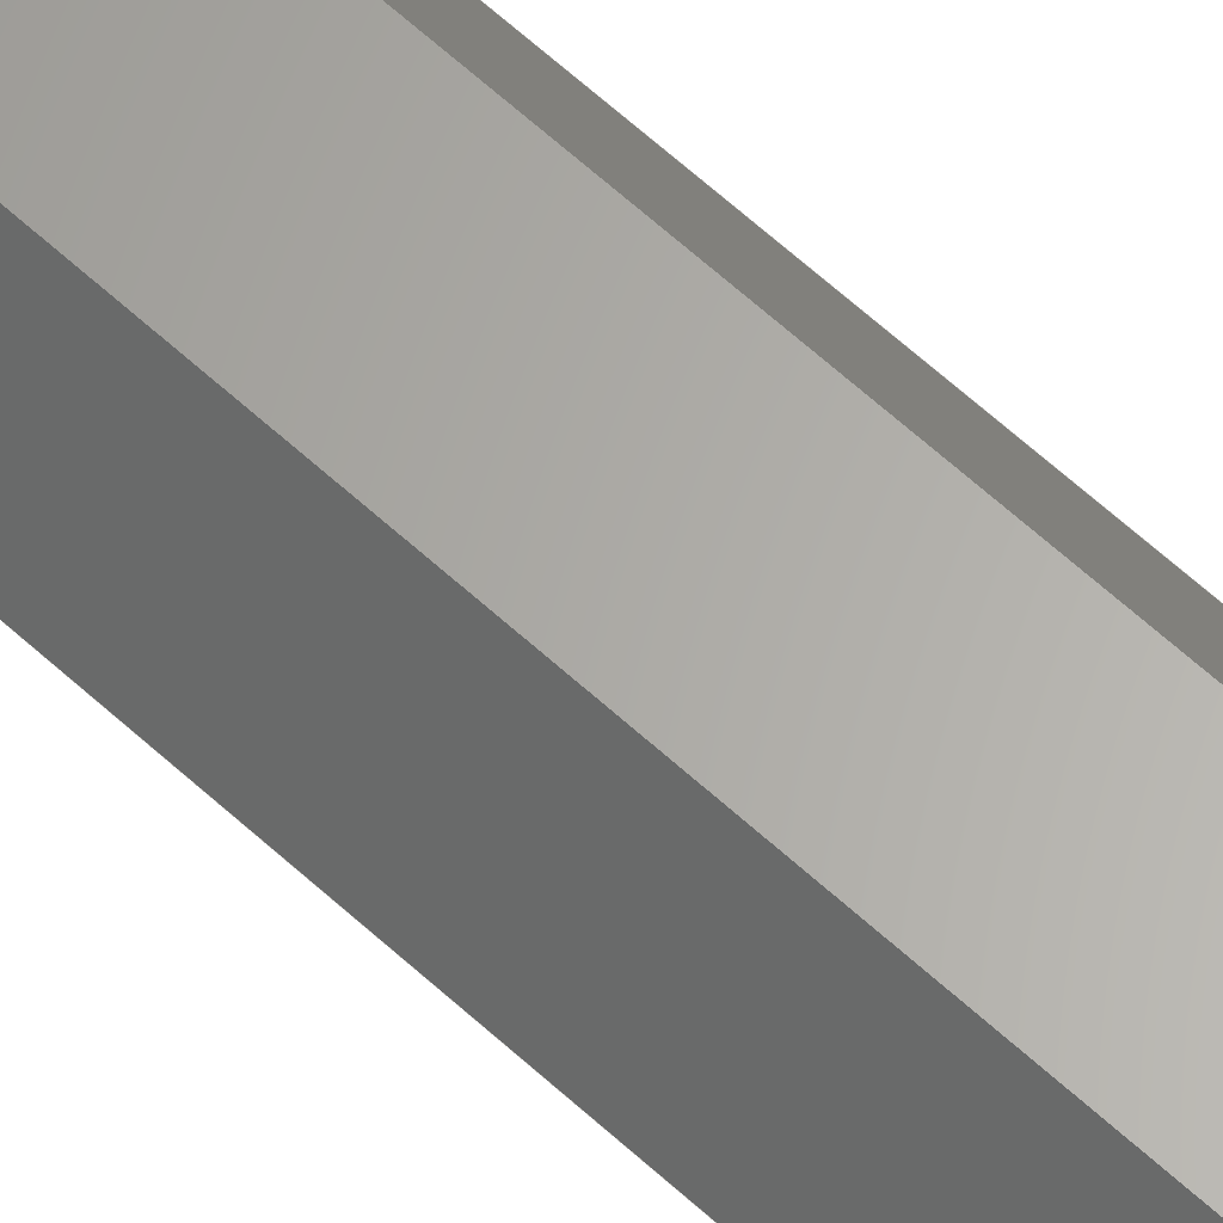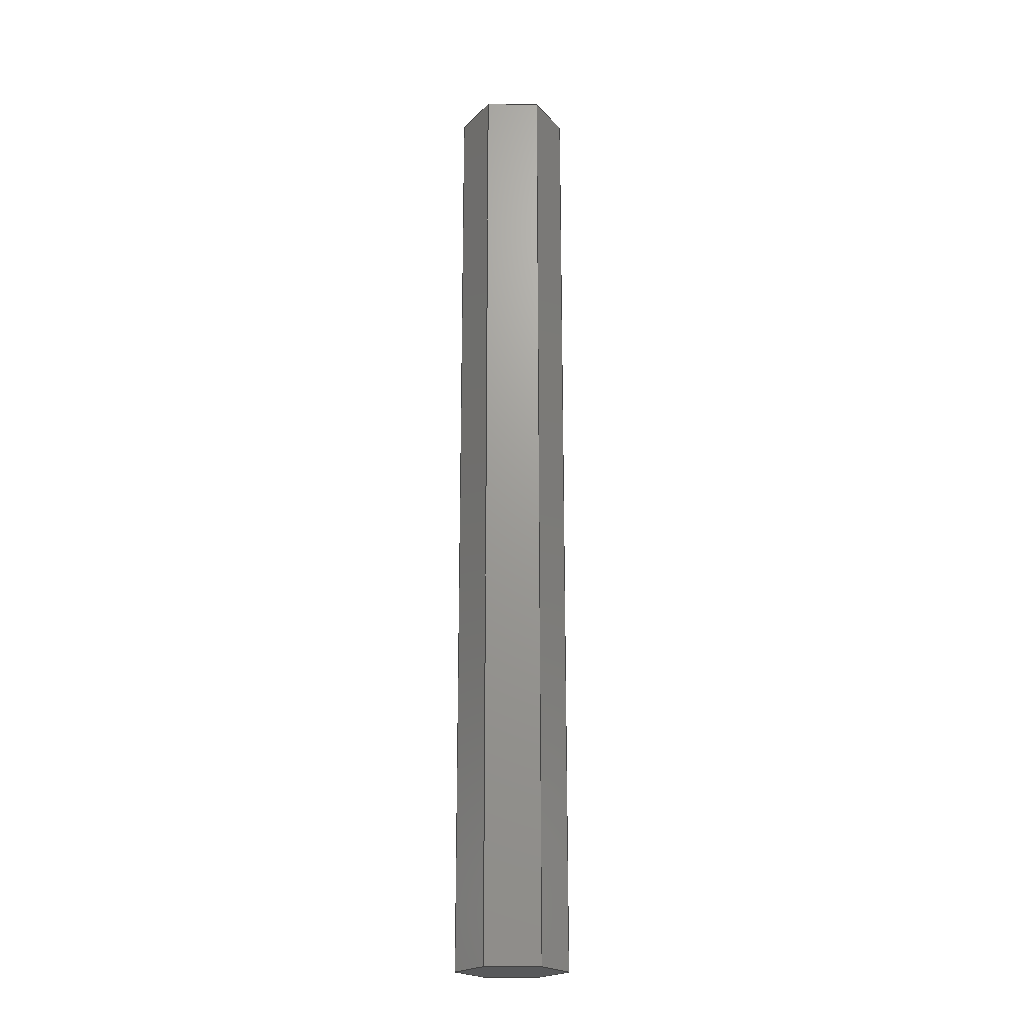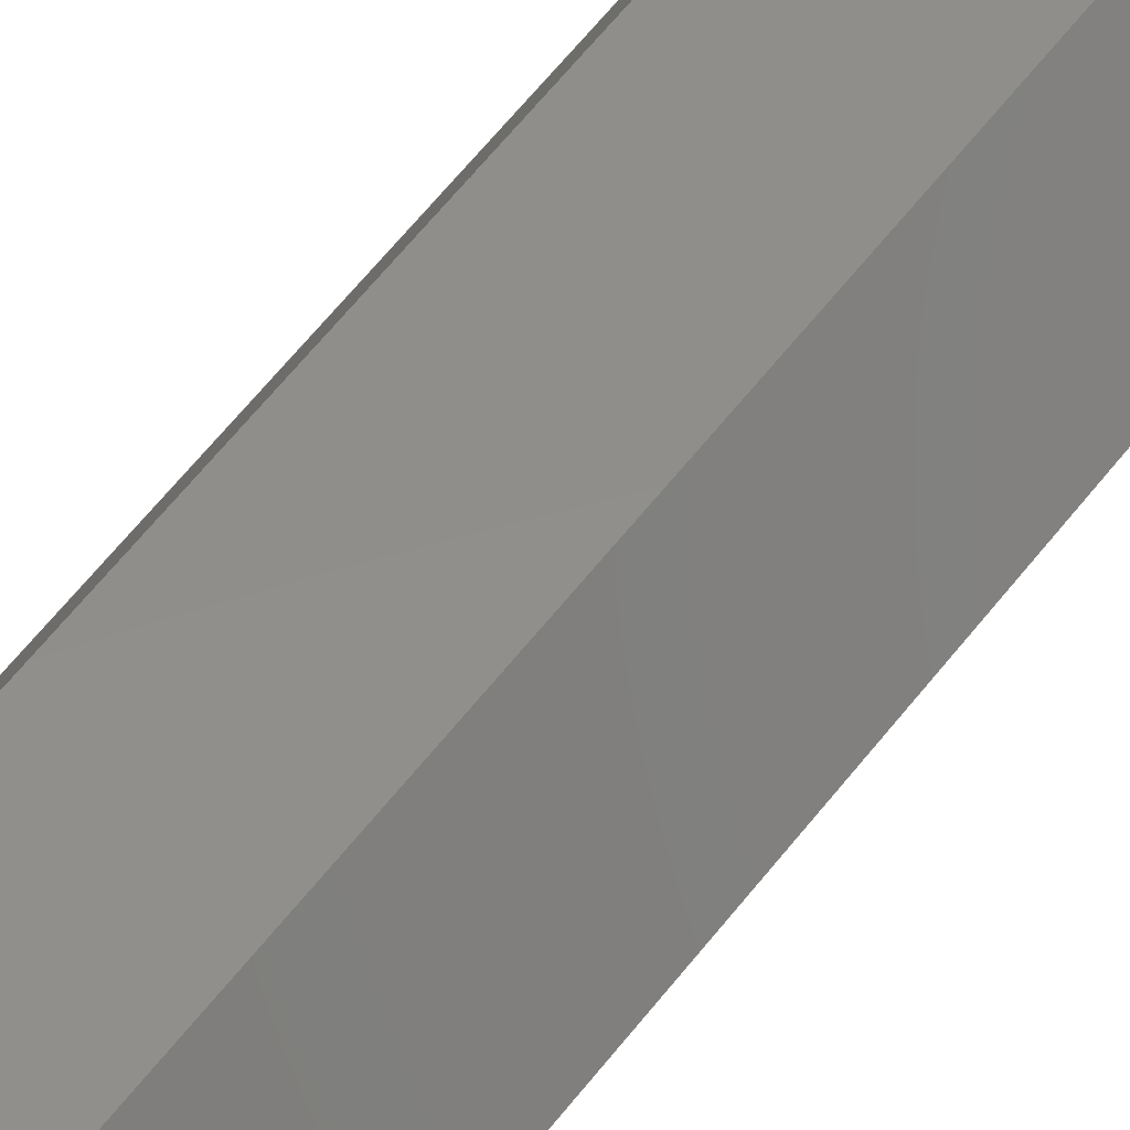
<metadata>
{"format":"step","ext":"step","renderer":"f3d","projection":"perspective","resolution":1024,"background":"white","views":[{"elev":63.7,"azim":-47.3,"up":"+Z"},{"elev":-20.6,"azim":179.5,"up":"+Y"},{"elev":47.3,"azim":-147.0,"up":"+Z"}]}
</metadata>
<code>
ISO-10303-21;
DATA;
#1 = PLANE ( 'NONE',  #190 ) ;
#2 = AXIS2_PLACEMENT_3D ( 'NONE', #191, #47, #94 ) ;
#3 = CARTESIAN_POINT ( 'NONE',  ( 3.666, 127, -6.35 ) ) ;
#4 = LINE ( 'NONE', #43, #60 ) ;
#5 = ORIENTED_EDGE ( 'NONE', *, *, #199, .T. ) ;
#6 = EDGE_CURVE ( 'NONE', #9, #161, #128, .T. ) ;
#7 = VECTOR ( 'NONE', #185, 1000 ) ;
#8 = DIRECTION ( 'NONE',  ( -0, -1, -0 ) ) ;
#9 = VERTEX_POINT ( 'NONE', #247 ) ;
#10 = VERTEX_POINT ( 'NONE', #215 ) ;
#11 = ORIENTED_EDGE ( 'NONE', *, *, #192, .F. ) ;
#12 = VECTOR ( 'NONE', #95, 1000 ) ;
#13 = DIRECTION ( 'NONE',  ( 1, 0, -1.053e-14 ) ) ;
#14 = FACE_OUTER_BOUND ( 'NONE', #149, .T. ) ;
#15 = VERTEX_POINT ( 'NONE', #35 ) ;
#16 = VECTOR ( 'NONE', #72, 1000 ) ;
#17 = CARTESIAN_POINT ( 'NONE',  ( 3.666, 127, -6.35 ) ) ;
#18 = VECTOR ( 'NONE', #20, 1000 ) ;
#19 = LINE ( 'NONE', #141, #207 ) ;
#20 = DIRECTION ( 'NONE',  ( -0.5, 0, 0.866 ) ) ;
#21 = FACE_OUTER_BOUND ( 'NONE', #129, .T. ) ;
#22 = DIRECTION ( 'NONE',  ( 0, 1, 0 ) ) ;
#23 = DIRECTION ( 'NONE',  ( -0.5, 0, -0.866 ) ) ;
#24 = LINE ( 'NONE', #224, #66 ) ;
#25 = APPLICATION_CONTEXT ( 'automotive_design' ) ;
#26 = CARTESIAN_POINT ( 'NONE',  ( 3.666, 0, 6.35 ) ) ;
#27 = EDGE_CURVE ( 'NONE', #146, #73, #115, .T. ) ;
#28 = PLANE ( 'NONE',  #40 ) ;
#29 = ORIENTED_EDGE ( 'NONE', *, *, #6, .F. ) ;
#30 = PRODUCT_DEFINITION_FORMATION_WITH_SPECIFIED_SOURCE ( 'ANY', '', #74, .NOT_KNOWN. ) ;
#31 = VECTOR ( 'NONE', #104, 1000 ) ;
#32 = CARTESIAN_POINT ( 'NONE',  ( -3.666, 0, 6.35 ) ) ;
#33 = CARTESIAN_POINT ( 'NONE',  ( 0, 0, 0 ) ) ;
#34 = VERTEX_POINT ( 'NONE', #250 ) ;
#35 = CARTESIAN_POINT ( 'NONE',  ( -7.332, 0, 5.12e-14 ) ) ;
#36 = CARTESIAN_POINT ( 'NONE',  ( -3.666, 127, -6.35 ) ) ;
#37 = DIRECTION ( 'NONE',  ( 3.312e-15, -0, 1 ) ) ;
#38 = DIRECTION ( 'NONE',  ( -0, -1, -0 ) ) ;
#39 = LINE ( 'NONE', #136, #18 ) ;
#40 = AXIS2_PLACEMENT_3D ( 'NONE', #105, #156, #242 ) ;
#41 = CARTESIAN_POINT ( 'NONE',  ( 0, 0, 0 ) ) ;
#42 = CARTESIAN_POINT ( 'NONE',  ( -3.666, 127, -6.35 ) ) ;
#43 = CARTESIAN_POINT ( 'NONE',  ( -7.332, 127, 5.12e-14 ) ) ;
#44 = AXIS2_PLACEMENT_3D ( 'NONE', #36, #116, #253 ) ;
#45 = FACE_OUTER_BOUND ( 'NONE', #189, .T. ) ;
#46 = VECTOR ( 'NONE', #222, 1000 ) ;
#47 = DIRECTION ( 'NONE',  ( -1.053e-14, 0, -1 ) ) ;
#48 = ORIENTED_EDGE ( 'NONE', *, *, #199, .F. ) ;
#49 = ORIENTED_EDGE ( 'NONE', *, *, #204, .T. ) ;
#50 = EDGE_CURVE ( 'NONE', #216, #10, #137, .T. ) ;
#51 = ORIENTED_EDGE ( 'NONE', *, *, #6, .T. ) ;
#52 = APPLICATION_PROTOCOL_DEFINITION ( 'draft international standard', 'automotive_design', 1998, #25 ) ;
#53 = ORIENTED_EDGE ( 'NONE', *, *, #219, .F. ) ;
#54 = ORIENTED_EDGE ( 'NONE', *, *, #228, .T. ) ;
#55 = AXIS2_PLACEMENT_3D ( 'NONE', #209, #160, #243 ) ;
#56 = DIRECTION ( 'NONE',  ( 0, -0, 1 ) ) ;
#57 = EDGE_CURVE ( 'NONE', #15, #9, #19, .T. ) ;
#58 = CARTESIAN_POINT ( 'NONE',  ( 7.332, 127, 0 ) ) ;
#59 =( NAMED_UNIT ( * ) SI_UNIT ( $, .STERADIAN. ) SOLID_ANGLE_UNIT ( ) );
#60 = VECTOR ( 'NONE', #8, 1000 ) ;
#61 = VECTOR ( 'NONE', #23, 1000 ) ;
#62 = CARTESIAN_POINT ( 'NONE',  ( -3.666, 127, 6.35 ) ) ;
#63 = CARTESIAN_POINT ( 'NONE',  ( 7.332, 127, 0 ) ) ;
#64 = ORIENTED_EDGE ( 'NONE', *, *, #159, .F. ) ;
#65 = ORIENTED_EDGE ( 'NONE', *, *, #234, .T. ) ;
#66 = VECTOR ( 'NONE', #106, 1000 ) ;
#67 = ORIENTED_EDGE ( 'NONE', *, *, #192, .T. ) ;
#68 = EDGE_LOOP ( 'NONE', ( #65, #49, #229, #54, #157, #89 ) ) ;
#69 = ADVANCED_FACE ( 'NONE', ( #220 ), #1, .F. ) ;
#70 = LINE ( 'NONE', #113, #16 ) ;
#71 = VECTOR ( 'NONE', #114, 1000 ) ;
#72 = DIRECTION ( 'NONE',  ( -0.5, 0, 0.866 ) ) ;
#73 = VERTEX_POINT ( 'NONE', #79 ) ;
#74 = PRODUCT ( 'HEX_\X2\015e\X0\aft-5in', 'HEX_\X2\015e\X0\aft-5in', '', ( #211 ) ) ;
#75 = CARTESIAN_POINT ( 'NONE',  ( 3.666, 127, -6.35 ) ) ;
#76 = VECTOR ( 'NONE', #202, 1000 ) ;
#77 = DIRECTION ( 'NONE',  ( 1, 0, -3.312e-15 ) ) ;
#78 = EDGE_CURVE ( 'NONE', #34, #15, #39, .T. ) ;
#79 = CARTESIAN_POINT ( 'NONE',  ( 3.666, 0, -6.35 ) ) ;
#80 =( LENGTH_UNIT ( ) NAMED_UNIT ( * ) SI_UNIT ( .MILLI., .METRE. ) );
#81 = CLOSED_SHELL ( 'NONE', ( #122, #210, #69, #99, #186, #241, #110, #143 ) ) ;
#82 = DIRECTION ( 'NONE',  ( -0.5, 0, -0.866 ) ) ;
#83 = DIRECTION ( 'NONE',  ( -1, 0, 3.312e-15 ) ) ;
#84 = ORIENTED_EDGE ( 'NONE', *, *, #159, .T. ) ;
#85 = EDGE_LOOP ( 'NONE', ( #84, #231, #112, #195 ) ) ;
#86 = ORIENTED_EDGE ( 'NONE', *, *, #176, .T. ) ;
#87 = VECTOR ( 'NONE', #82, 1000 ) ;
#88 = CARTESIAN_POINT ( 'NONE',  ( -7.332, 127, 5.12e-14 ) ) ;
#89 = ORIENTED_EDGE ( 'NONE', *, *, #50, .T. ) ;
#90 = PRODUCT_DEFINITION_CONTEXT ( 'detailed design', #25, 'design' ) ;
#91 =( NAMED_UNIT ( * ) SI_UNIT ( $, .STERADIAN. ) SOLID_ANGLE_UNIT ( ) );
#92 = VERTEX_POINT ( 'NONE', #96 ) ;
#93 = ORIENTED_EDGE ( 'NONE', *, *, #213, .F. ) ;
#94 = DIRECTION ( 'NONE',  ( -1, 0, 1.053e-14 ) ) ;
#95 = DIRECTION ( 'NONE',  ( -0, -1, -0 ) ) ;
#96 = CARTESIAN_POINT ( 'NONE',  ( 7.332, 0, 0 ) ) ;
#97 = MANIFOLD_SOLID_BREP ( 'Boss-Extrude1', #81 ) ;
#98 = DIRECTION ( 'NONE',  ( 0, 1, 0 ) ) ;
#99 = ADVANCED_FACE ( 'NONE', ( #177 ), #100, .F. ) ;
#100 = PLANE ( 'NONE',  #44 ) ;
#101 = LINE ( 'NONE', #180, #46 ) ;
#102 = CARTESIAN_POINT ( 'NONE',  ( 3.666, 127, 6.35 ) ) ;
#103 = AXIS2_PLACEMENT_3D ( 'NONE', #203, #22, #56 ) ;
#104 = DIRECTION ( 'NONE',  ( -0, -1, -0 ) ) ;
#105 = CARTESIAN_POINT ( 'NONE',  ( 7.332, 127, 0 ) ) ;
#106 = DIRECTION ( 'NONE',  ( -0, -1, -0 ) ) ;
#107 = ORIENTED_EDGE ( 'NONE', *, *, #78, .F. ) ;
#108 = ORIENTED_EDGE ( 'NONE', *, *, #27, .F. ) ;
#109 = ORIENTED_EDGE ( 'NONE', *, *, #57, .F. ) ;
#110 = ADVANCED_FACE ( 'NONE', ( #252 ), #235, .T. ) ;
#111 = AXIS2_PLACEMENT_3D ( 'NONE', #41, #98, #121 ) ;
#112 = ORIENTED_EDGE ( 'NONE', *, *, #184, .F. ) ;
#113 = CARTESIAN_POINT ( 'NONE',  ( -3.666, 127, -6.35 ) ) ;
#114 = DIRECTION ( 'NONE',  ( 0.5, 0, 0.866 ) ) ;
#115 = LINE ( 'NONE', #17, #12 ) ;
#116 = DIRECTION ( 'NONE',  ( 0.866, -0, 0.5 ) ) ;
#117 = SURFACE_STYLE_USAGE ( .BOTH. , #238 ) ;
#118 = FILL_AREA_STYLE_COLOUR ( '', #232 ) ;
#119 = VECTOR ( 'NONE', #240, 1000 ) ;
#120 = FILL_AREA_STYLE ('',( #118 ) ) ;
#121 = DIRECTION ( 'NONE',  ( 0, -0, 1 ) ) ;
#122 = ADVANCED_FACE ( 'NONE', ( #152 ), #175, .F. ) ;
#123 = VECTOR ( 'NONE', #83, 1000 ) ;
#124 = ORIENTED_EDGE ( 'NONE', *, *, #204, .F. ) ;
#125 = PRESENTATION_LAYER_ASSIGNMENT (  '', '', ( #182 ) ) ;
#126 = LINE ( 'NONE', #145, #31 ) ;
#127 = MECHANICAL_DESIGN_GEOMETRIC_PRESENTATION_REPRESENTATION (  '', ( #182 ), #155 ) ;
#128 = LINE ( 'NONE', #32, #237 ) ;
#129 = EDGE_LOOP ( 'NONE', ( #93, #29, #109, #107, #64, #227 ) ) ;
#130 = AXIS2_PLACEMENT_3D ( 'NONE', #33, #248, #133 ) ;
#131 = ORIENTED_EDGE ( 'NONE', *, *, #225, .F. ) ;
#132 = UNCERTAINTY_MEASURE_WITH_UNIT (LENGTH_MEASURE( 1e-05 ), #173, 'distance_accuracy_value', 'NONE');
#133 = DIRECTION ( 'NONE',  ( 1, 0, 0 ) ) ;
#134 = VERTEX_POINT ( 'NONE', #58 ) ;
#135 = EDGE_LOOP ( 'NONE', ( #244, #48, #212, #67 ) ) ;
#136 = CARTESIAN_POINT ( 'NONE',  ( -3.666, 0, -6.35 ) ) ;
#137 = LINE ( 'NONE', #198, #76 ) ;
#138 = LINE ( 'NONE', #218, #172 ) ;
#139 =( GEOMETRIC_REPRESENTATION_CONTEXT ( 3 ) GLOBAL_UNCERTAINTY_ASSIGNED_CONTEXT ( ( #132 ) ) GLOBAL_UNIT_ASSIGNED_CONTEXT ( ( #173, #249, #91 ) ) REPRESENTATION_CONTEXT ( 'NONE', 'WORKASPACE' ) );
#140 = DIRECTION ( 'NONE',  ( -0.5, 0, 0.866 ) ) ;
#141 = CARTESIAN_POINT ( 'NONE',  ( -7.332, 0, 5.12e-14 ) ) ;
#142 = EDGE_CURVE ( 'NONE', #187, #34, #138, .T. ) ;
#143 = ADVANCED_FACE ( 'NONE', ( #21 ), #221, .F. ) ;
#144 = PLANE ( 'NONE',  #55 ) ;
#145 = CARTESIAN_POINT ( 'NONE',  ( -3.666, 127, 6.35 ) ) ;
#146 = VERTEX_POINT ( 'NONE', #178 ) ;
#147 = EDGE_CURVE ( 'NONE', #92, #73, #205, .T. ) ;
#148 = ORIENTED_EDGE ( 'NONE', *, *, #50, .F. ) ;
#149 = EDGE_LOOP ( 'NONE', ( #51, #11, #148, #86 ) ) ;
#150 = EDGE_LOOP ( 'NONE', ( #208, #53, #223, #168 ) ) ;
#151 = SURFACE_STYLE_FILL_AREA ( #120 ) ;
#152 = FACE_OUTER_BOUND ( 'NONE', #135, .T. ) ;
#153 = PRODUCT_DEFINITION ( 'UNKNOWN', '', #30, #90 ) ;
#154 = PRESENTATION_STYLE_ASSIGNMENT (( #117 ) ) ;
#155 =( GEOMETRIC_REPRESENTATION_CONTEXT ( 3 ) GLOBAL_UNCERTAINTY_ASSIGNED_CONTEXT ( ( #230 ) ) GLOBAL_UNIT_ASSIGNED_CONTEXT ( ( #80, #236, #59 ) ) REPRESENTATION_CONTEXT ( 'NONE', 'WORKASPACE' ) );
#156 = DIRECTION ( 'NONE',  ( -0.866, 0, 0.5 ) ) ;
#157 = ORIENTED_EDGE ( 'NONE', *, *, #225, .T. ) ;
#158 = LINE ( 'NONE', #3, #123 ) ;
#159 = EDGE_CURVE ( 'NONE', #73, #34, #101, .T. ) ;
#160 = DIRECTION ( 'NONE',  ( 0.866, 0, -0.5 ) ) ;
#161 = VERTEX_POINT ( 'NONE', #26 ) ;
#162 = LINE ( 'NONE', #88, #71 ) ;
#163 = FACE_OUTER_BOUND ( 'NONE', #170, .T. ) ;
#164 = SHAPE_DEFINITION_REPRESENTATION ( #201, #171 ) ;
#165 = ORIENTED_EDGE ( 'NONE', *, *, #57, .T. ) ;
#166 = LINE ( 'NONE', #194, #197 ) ;
#167 = DIRECTION ( 'NONE',  ( 0.5, 0, -0.866 ) ) ;
#168 = ORIENTED_EDGE ( 'NONE', *, *, #142, .T. ) ;
#169 = PRODUCT_RELATED_PRODUCT_CATEGORY ( 'part', '', ( #74 ) ) ;
#170 = EDGE_LOOP ( 'NONE', ( #165, #214, #131, #193 ) ) ;
#171 = ADVANCED_BREP_SHAPE_REPRESENTATION ( 'HEX_\X2\015e\X0\aft-5in', ( #97, #130 ), #139 ) ;
#172 = VECTOR ( 'NONE', #38, 1000 ) ;
#173 =( LENGTH_UNIT ( ) NAMED_UNIT ( * ) SI_UNIT ( .MILLI., .METRE. ) );
#174 = VERTEX_POINT ( 'NONE', #226 ) ;
#175 = PLANE ( 'NONE',  #245 ) ;
#176 = EDGE_CURVE ( 'NONE', #216, #9, #126, .T. ) ;
#177 = FACE_OUTER_BOUND ( 'NONE', #150, .T. ) ;
#178 = CARTESIAN_POINT ( 'NONE',  ( 3.666, 127, -6.35 ) ) ;
#179 = CARTESIAN_POINT ( 'NONE',  ( 7.332, 0, 0 ) ) ;
#180 = CARTESIAN_POINT ( 'NONE',  ( 3.666, 0, -6.35 ) ) ;
#181 = LINE ( 'NONE', #63, #87 ) ;
#182 = STYLED_ITEM ( 'NONE', ( #154 ), #97 ) ;
#183 = LINE ( 'NONE', #239, #7 ) ;
#184 = EDGE_CURVE ( 'NONE', #146, #187, #158, .T. ) ;
#185 = DIRECTION ( 'NONE',  ( 0.5, 0, -0.866 ) ) ;
#186 = ADVANCED_FACE ( 'NONE', ( #163 ), #144, .F. ) ;
#187 = VERTEX_POINT ( 'NONE', #42 ) ;
#188 = APPLICATION_PROTOCOL_DEFINITION ( 'draft international standard', 'automotive_design', 1998, #251 ) ;
#189 = EDGE_LOOP ( 'NONE', ( #246, #108, #124, #5 ) ) ;
#190 = AXIS2_PLACEMENT_3D ( 'NONE', #75, #37, #77 ) ;
#191 = CARTESIAN_POINT ( 'NONE',  ( -3.666, 127, 6.35 ) ) ;
#192 = EDGE_CURVE ( 'NONE', #10, #161, #206, .T. ) ;
#193 = ORIENTED_EDGE ( 'NONE', *, *, #219, .T. ) ;
#194 = CARTESIAN_POINT ( 'NONE',  ( 3.666, 127, 6.35 ) ) ;
#195 = ORIENTED_EDGE ( 'NONE', *, *, #27, .T. ) ;
#196 = PLANE ( 'NONE',  #2 ) ;
#197 = VECTOR ( 'NONE', #167, 1000 ) ;
#198 = CARTESIAN_POINT ( 'NONE',  ( -3.666, 127, 6.35 ) ) ;
#199 = EDGE_CURVE ( 'NONE', #134, #92, #24, .T. ) ;
#200 = DIRECTION ( 'NONE',  ( 0.5, 0, 0.866 ) ) ;
#201 = PRODUCT_DEFINITION_SHAPE ( 'NONE', 'NONE',  #153 ) ;
#202 = DIRECTION ( 'NONE',  ( 1, 0, -1.053e-14 ) ) ;
#203 = CARTESIAN_POINT ( 'NONE',  ( 0, 127, 0 ) ) ;
#204 = EDGE_CURVE ( 'NONE', #134, #146, #181, .T. ) ;
#205 = LINE ( 'NONE', #179, #61 ) ;
#206 = LINE ( 'NONE', #102, #119 ) ;
#207 = VECTOR ( 'NONE', #200, 1000 ) ;
#208 = ORIENTED_EDGE ( 'NONE', *, *, #78, .T. ) ;
#209 = CARTESIAN_POINT ( 'NONE',  ( -7.332, 127, 5.12e-14 ) ) ;
#210 = ADVANCED_FACE ( 'NONE', ( #45 ), #28, .F. ) ;
#211 = PRODUCT_CONTEXT ( 'NONE', #251, 'mechanical' ) ;
#212 = ORIENTED_EDGE ( 'NONE', *, *, #234, .F. ) ;
#213 = EDGE_CURVE ( 'NONE', #161, #92, #183, .T. ) ;
#214 = ORIENTED_EDGE ( 'NONE', *, *, #176, .F. ) ;
#215 = CARTESIAN_POINT ( 'NONE',  ( 3.666, 127, 6.35 ) ) ;
#216 = VERTEX_POINT ( 'NONE', #62 ) ;
#217 = CARTESIAN_POINT ( 'NONE',  ( 3.666, 127, 6.35 ) ) ;
#218 = CARTESIAN_POINT ( 'NONE',  ( -3.666, 127, -6.35 ) ) ;
#219 = EDGE_CURVE ( 'NONE', #174, #15, #4, .T. ) ;
#220 = FACE_OUTER_BOUND ( 'NONE', #85, .T. ) ;
#221 = PLANE ( 'NONE',  #111 ) ;
#222 = DIRECTION ( 'NONE',  ( -1, 0, 3.312e-15 ) ) ;
#223 = ORIENTED_EDGE ( 'NONE', *, *, #228, .F. ) ;
#224 = CARTESIAN_POINT ( 'NONE',  ( 7.332, 127, 0 ) ) ;
#225 = EDGE_CURVE ( 'NONE', #174, #216, #162, .T. ) ;
#226 = CARTESIAN_POINT ( 'NONE',  ( -7.332, 127, 5.12e-14 ) ) ;
#227 = ORIENTED_EDGE ( 'NONE', *, *, #147, .F. ) ;
#228 = EDGE_CURVE ( 'NONE', #187, #174, #70, .T. ) ;
#229 = ORIENTED_EDGE ( 'NONE', *, *, #184, .T. ) ;
#230 = UNCERTAINTY_MEASURE_WITH_UNIT (LENGTH_MEASURE( 1e-05 ), #80, 'distance_accuracy_value', 'NONE');
#231 = ORIENTED_EDGE ( 'NONE', *, *, #142, .F. ) ;
#232 = COLOUR_RGB ( '',0.7922, 0.8196, 0.9333 ) ;
#233 = DIRECTION ( 'NONE',  ( -0.866, 0, -0.5 ) ) ;
#234 = EDGE_CURVE ( 'NONE', #10, #134, #166, .T. ) ;
#235 = PLANE ( 'NONE',  #103 ) ;
#236 =( NAMED_UNIT ( * ) PLANE_ANGLE_UNIT ( ) SI_UNIT ( $, .RADIAN. ) );
#237 = VECTOR ( 'NONE', #13, 1000 ) ;
#238 = SURFACE_SIDE_STYLE ('',( #151 ) ) ;
#239 = CARTESIAN_POINT ( 'NONE',  ( 3.666, 0, 6.35 ) ) ;
#240 = DIRECTION ( 'NONE',  ( -0, -1, -0 ) ) ;
#241 = ADVANCED_FACE ( 'NONE', ( #14 ), #196, .F. ) ;
#242 = DIRECTION ( 'NONE',  ( 0.5, 0, 0.866 ) ) ;
#243 = DIRECTION ( 'NONE',  ( -0.5, 0, -0.866 ) ) ;
#244 = ORIENTED_EDGE ( 'NONE', *, *, #213, .T. ) ;
#245 = AXIS2_PLACEMENT_3D ( 'NONE', #217, #233, #140 ) ;
#246 = ORIENTED_EDGE ( 'NONE', *, *, #147, .T. ) ;
#247 = CARTESIAN_POINT ( 'NONE',  ( -3.666, 0, 6.35 ) ) ;
#248 = DIRECTION ( 'NONE',  ( 0, 0, 1 ) ) ;
#249 =( NAMED_UNIT ( * ) PLANE_ANGLE_UNIT ( ) SI_UNIT ( $, .RADIAN. ) );
#250 = CARTESIAN_POINT ( 'NONE',  ( -3.666, 0, -6.35 ) ) ;
#251 = APPLICATION_CONTEXT ( 'automotive_design' ) ;
#252 = FACE_OUTER_BOUND ( 'NONE', #68, .T. ) ;
#253 = DIRECTION ( 'NONE',  ( 0.5, 0, -0.866 ) ) ;
ENDSEC;
END-ISO-10303-21;

</code>
